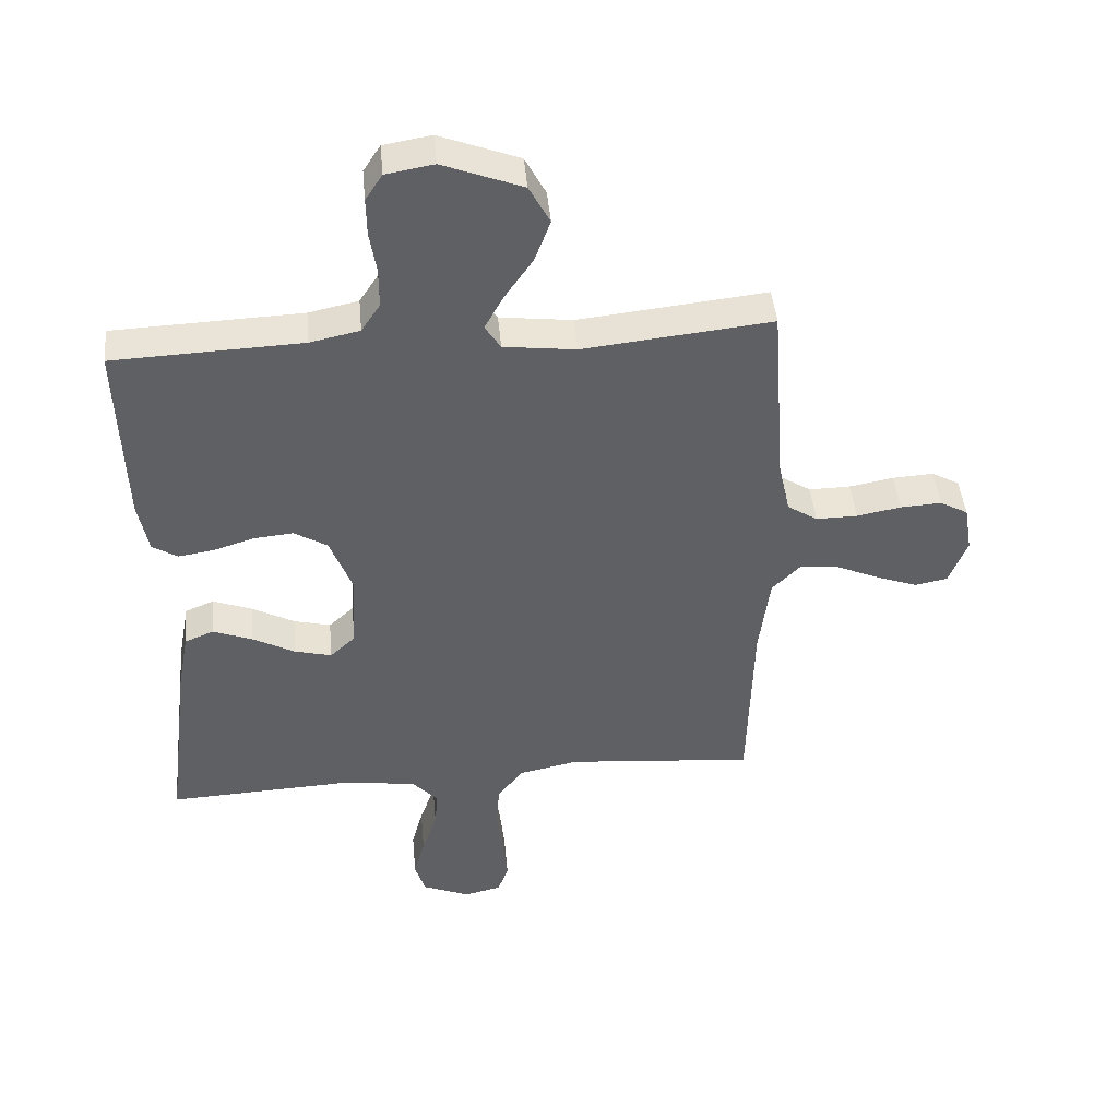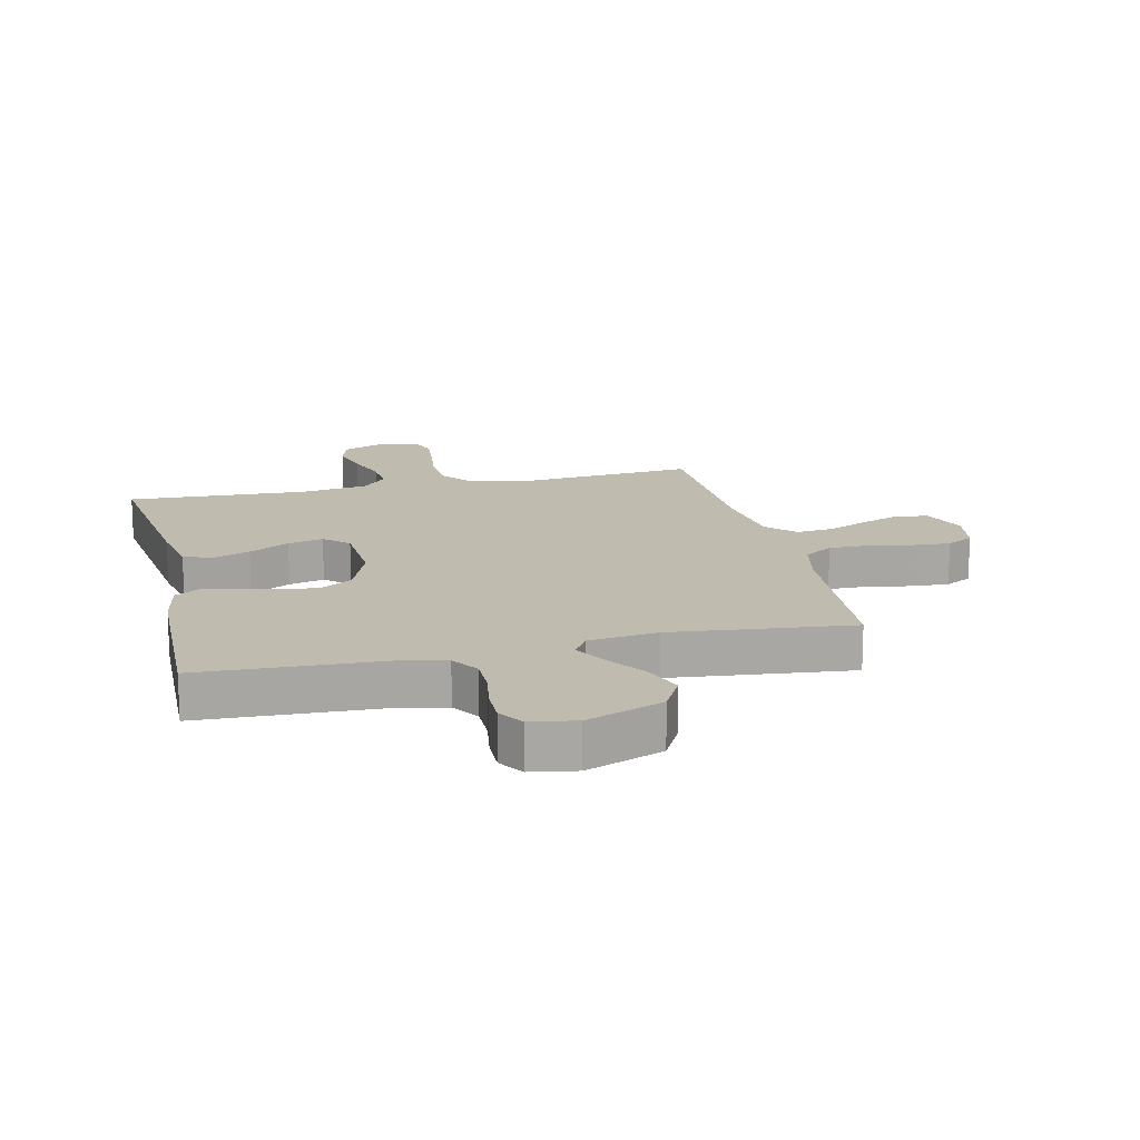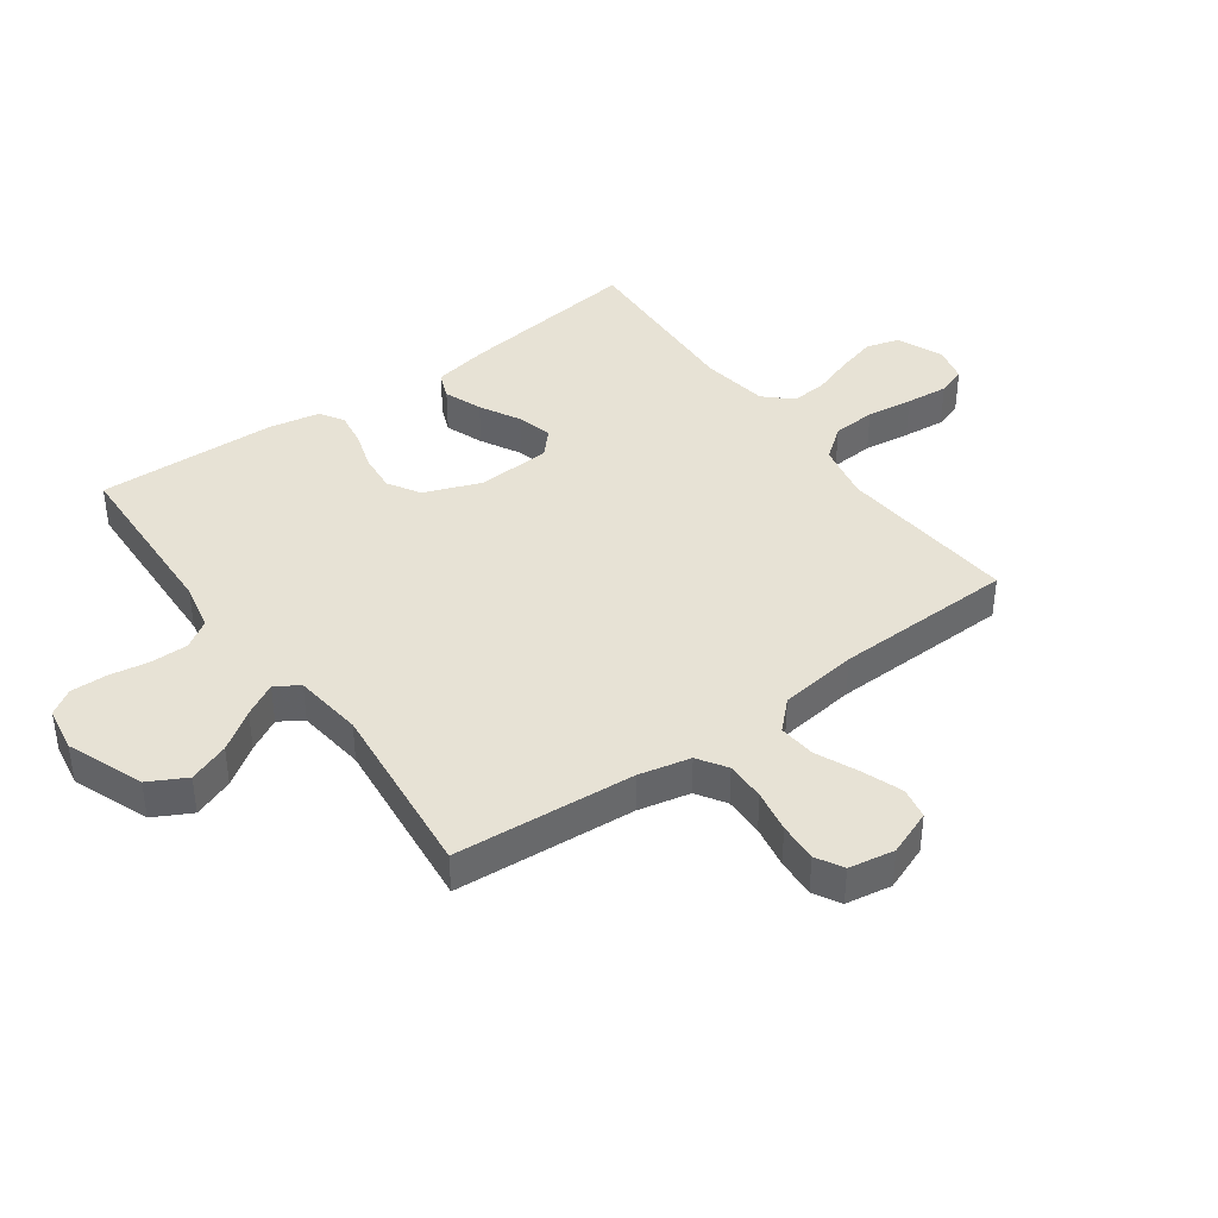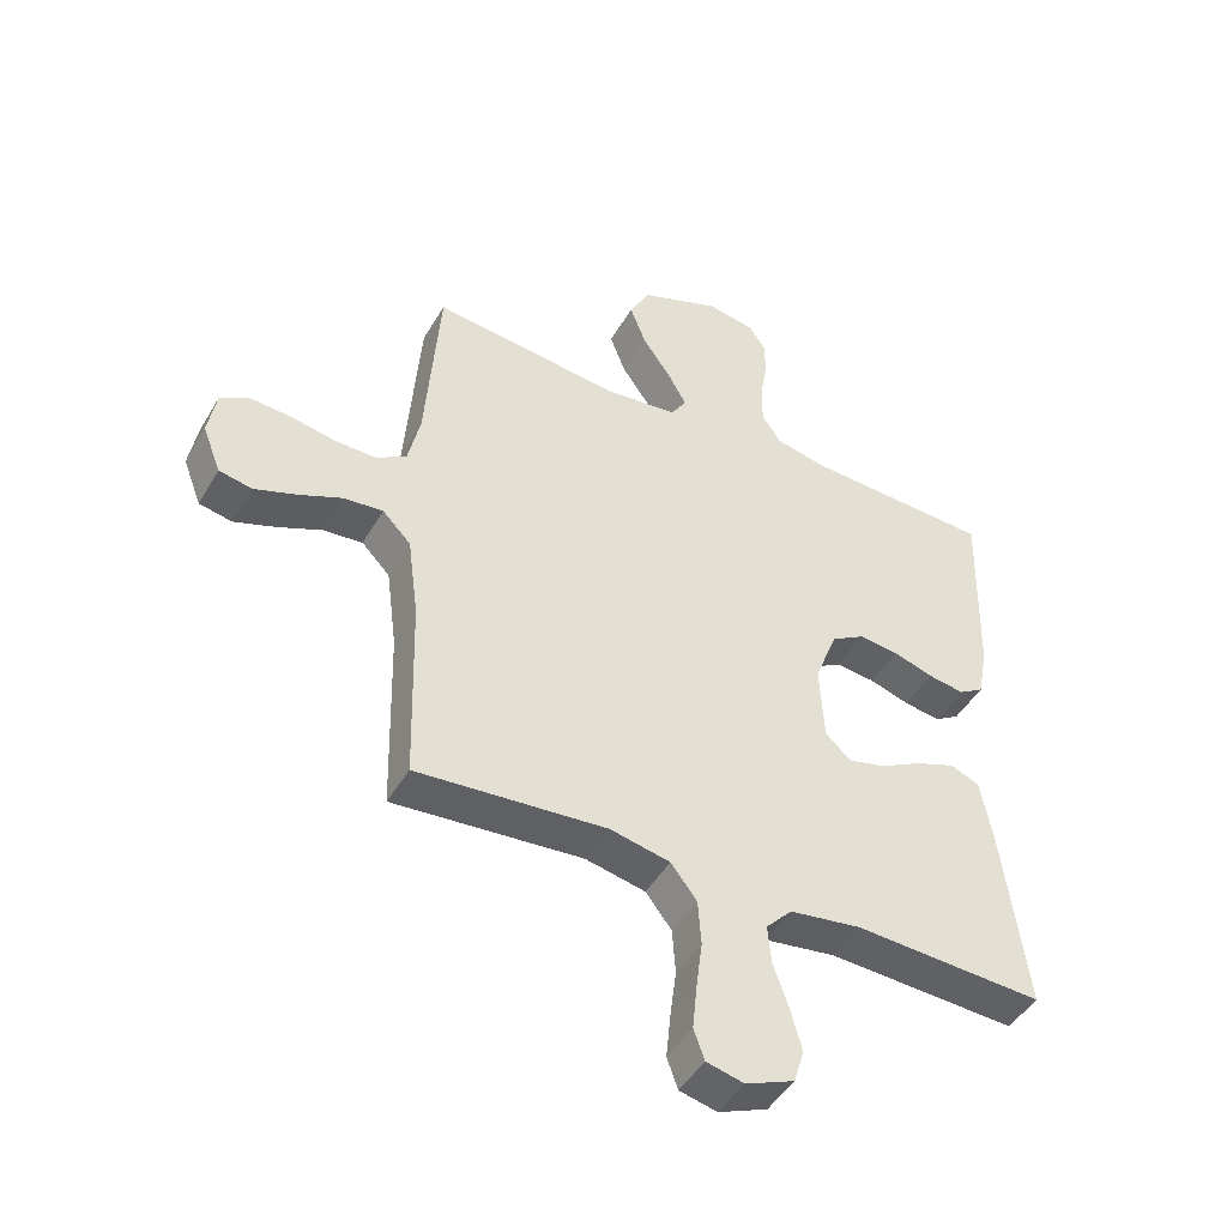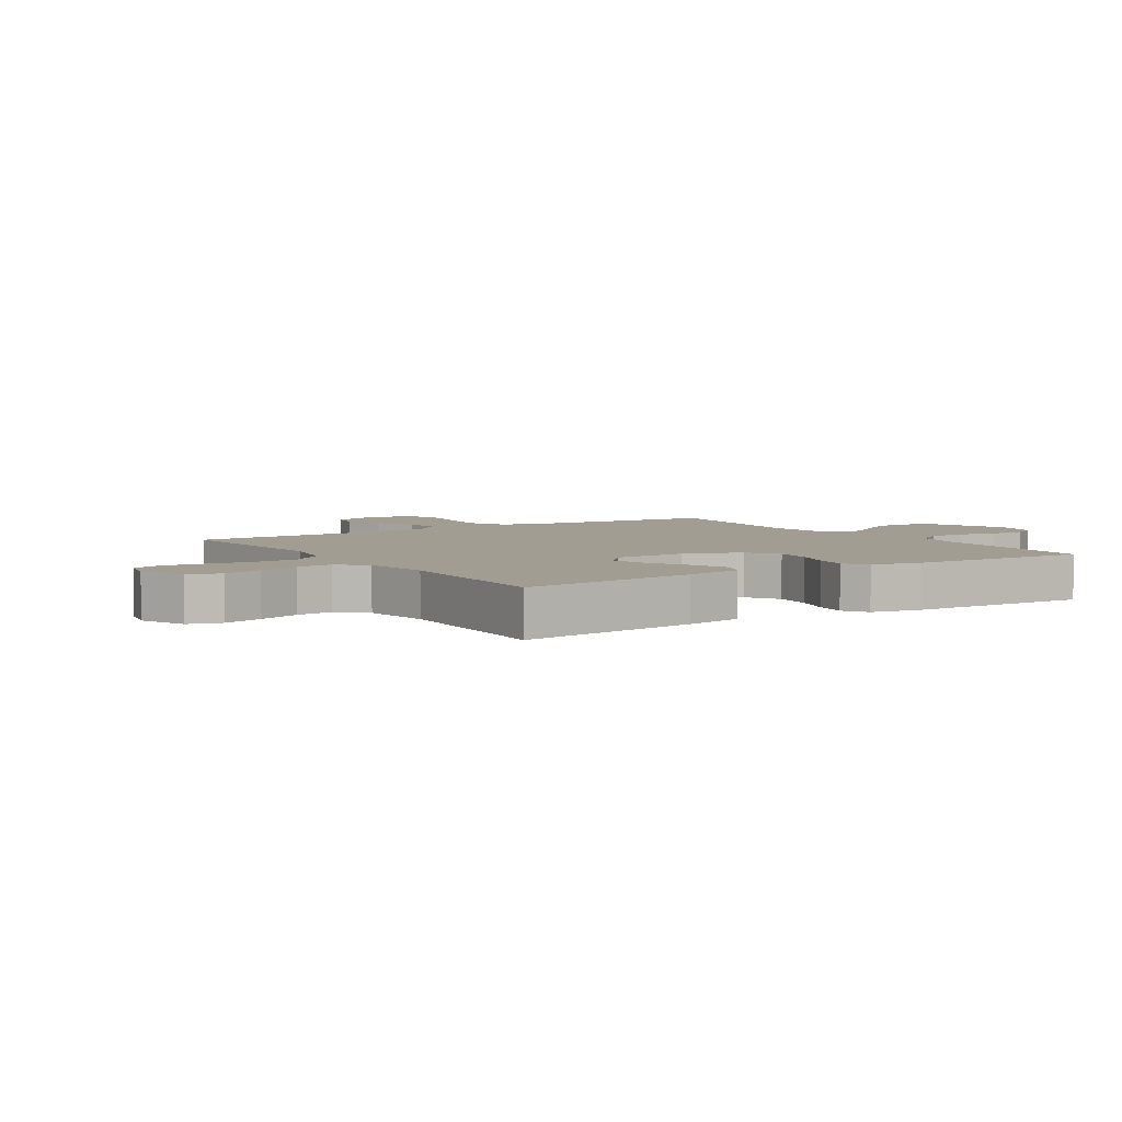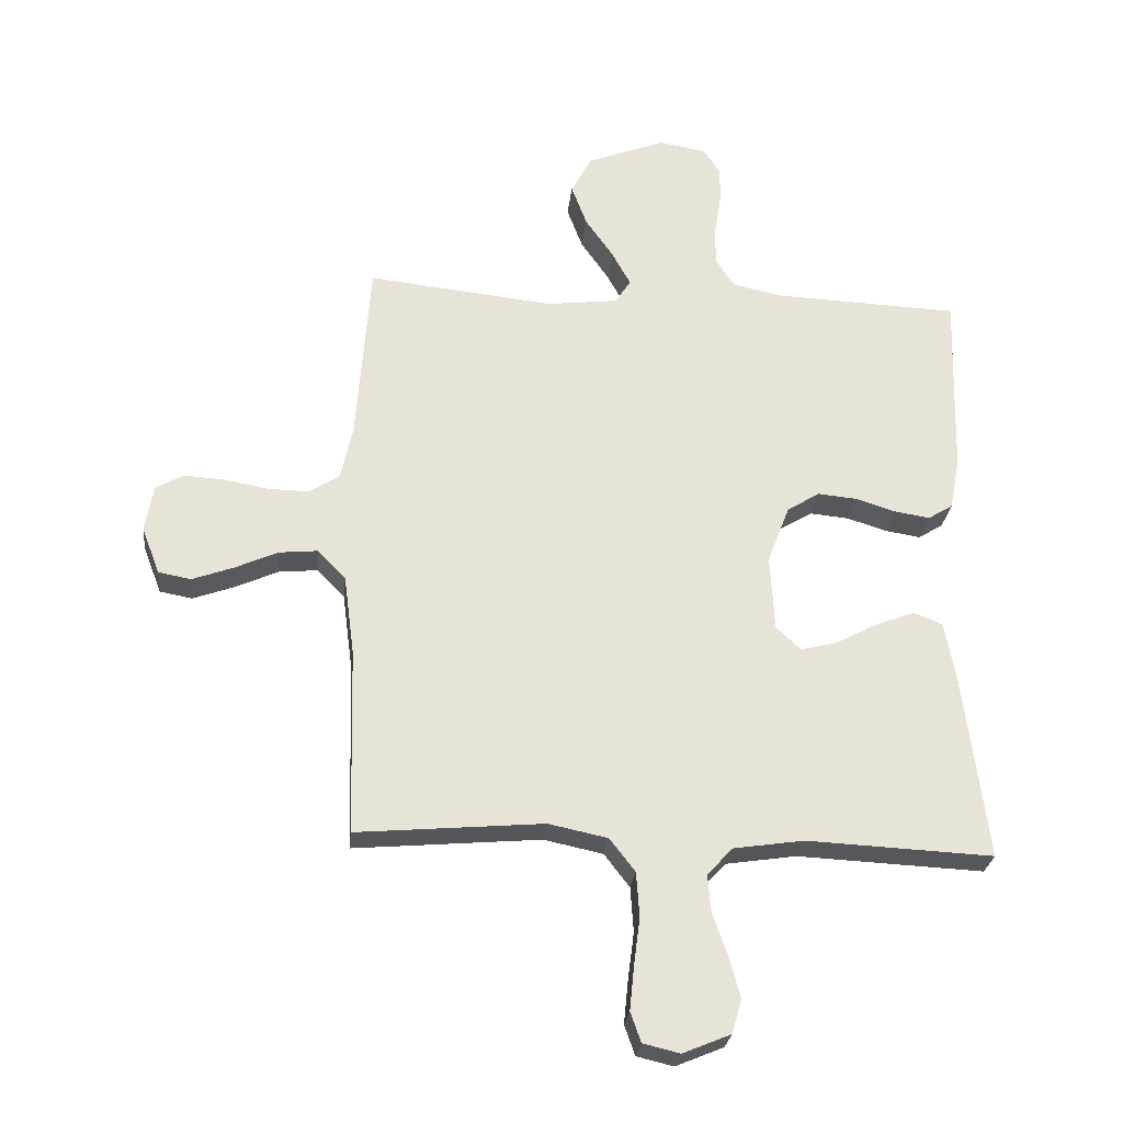
<metadata>
{"format":"obj","ext":"obj","renderer":"f3d","projection":"perspective","resolution":1024,"background":"white","views":[{"elev":44.6,"azim":-5.3,"up":"+Z"},{"elev":15.9,"azim":-13.1,"up":"+Y"},{"elev":40.4,"azim":54.1,"up":"+Y"},{"elev":-46.4,"azim":151.2,"up":"+Z"},{"elev":4.8,"azim":-122.9,"up":"+Y"},{"elev":-26.8,"azim":174.0,"up":"+Z"}]}
</metadata>
<code>
v -0.5 0.07 0.5
v -0.2 0.07 0.512
v -0.121 0.07 0.529
v -0.091 0.07 0.575
v -0.091 0.07 0.637
v -0.102 0.07 0.704
v -0.103 0.07 0.764
v -0.076 0.07 0.806
v 0 0.07 0.819
v 0.127 0.07 0.77
v 0.16 0.07 0.708
v 0.135 0.07 0.641
v 0.09 0.07 0.576
v 0.06 0.07 0.521
v 0.085 0.07 0.482
v 0.2 0.07 0.468
v 0.5 0.07 0.5
v 0.522 0.07 0.2
v 0.541 0.07 0.114
v 0.589 0.07 0.083
v 0.655 0.07 0.084
v 0.726 0.07 0.097
v 0.791 0.07 0.101
v 0.836 0.07 0.076
v 0.849 0.07 0
v 0.82 0.07 -0.075
v 0.768 0.07 -0.085
v 0.702 0.07 -0.061
v 0.632 0.07 -0.03
v 0.57 0.07 -0.024
v 0.525 0.07 -0.07
v 0.508 0.07 -0.2
v 0.5 0.07 -0.5
v 0.2 0.07 -0.474
v 0.105 0.07 -0.494
v 0.064 0.07 -0.547
v 0.059 0.07 -0.619
v 0.069 0.07 -0.696
v 0.076 0.07 -0.766
v 0.059 0.07 -0.814
v 0 0.07 -0.828
v -0.077 0.07 -0.796
v -0.093 0.07 -0.742
v -0.075 0.07 -0.676
v -0.051 0.07 -0.607
v -0.046 0.07 -0.547
v -0.087 0.07 -0.503
v -0.2 0.07 -0.486
v -0.5 0.07 -0.5
v -0.462 0.07 -0.2
v -0.444 0.07 -0.104
v -0.398 0.07 -0.085
v -0.335 0.07 -0.109
v -0.268 0.07 -0.145
v -0.209 0.07 -0.16
v -0.169 0.07 -0.123
v -0.162 0.07 0
v -0.198 0.07 0.094
v -0.251 0.07 0.126
v -0.314 0.07 0.12
v -0.378 0.07 0.1
v -0.435 0.07 0.091
v -0.475 0.07 0.116
v -0.491 0.07 0.2
v -0.5 0 0.5
v -0.2 0 0.512
v -0.121 0 0.529
v -0.091 0 0.575
v -0.091 0 0.637
v -0.102 0 0.704
v -0.103 0 0.764
v -0.076 0 0.806
v 0 0 0.819
v 0.127 0 0.77
v 0.16 0 0.708
v 0.135 0 0.641
v 0.09 0 0.576
v 0.06 0 0.521
v 0.085 0 0.482
v 0.2 0 0.468
v 0.5 0 0.5
v 0.522 0 0.2
v 0.541 0 0.114
v 0.589 0 0.083
v 0.655 0 0.084
v 0.726 0 0.097
v 0.791 0 0.101
v 0.836 0 0.076
v 0.849 0 0
v 0.82 0 -0.075
v 0.768 0 -0.085
v 0.702 0 -0.061
v 0.632 0 -0.03
v 0.57 0 -0.024
v 0.525 0 -0.07
v 0.508 0 -0.2
v 0.5 0 -0.5
v 0.2 0 -0.474
v 0.105 0 -0.494
v 0.064 0 -0.547
v 0.059 0 -0.619
v 0.069 0 -0.696
v 0.076 0 -0.766
v 0.059 0 -0.814
v 0 0 -0.828
v -0.077 0 -0.796
v -0.093 0 -0.742
v -0.075 0 -0.676
v -0.051 0 -0.607
v -0.046 0 -0.547
v -0.087 0 -0.503
v -0.2 0 -0.486
v -0.5 0 -0.5
v -0.462 0 -0.2
v -0.444 0 -0.104
v -0.398 0 -0.085
v -0.335 0 -0.109
v -0.268 0 -0.145
v -0.209 0 -0.16
v -0.169 0 -0.123
v -0.162 0 0
v -0.198 0 0.094
v -0.251 0 0.126
v -0.314 0 0.12
v -0.378 0 0.1
v -0.435 0 0.091
v -0.475 0 0.116
v -0.491 0 0.2
f 64 1 2
f 63 64 2
f 62 63 2
f 61 62 2
f 60 61 2
f 59 60 2 3
f 58 59 3 4
f 57 58 4
f 56 57 4
f 52 53 54
f 51 52 54
f 50 51 54
f 49 50 54
f 48 49 54
f 47 48 54 55
f 46 47 55 56
f 43 44 45
f 42 43 45
f 41 42 45
f 40 41 45
f 39 40 45
f 38 39 45
f 37 38 45
f 36 37 45 46
f 46 56 4
f 36 46 4
f 35 36 4
f 32 33 34
f 35 4 5
f 34 35 5
f 32 34 5
f 31 32 5
f 27 28 29
f 26 27 29
f 25 26 29
f 24 25 29
f 23 24 29
f 22 23 29
f 21 22 29
f 20 21 29 30
f 19 20 30 31
f 16 17 18
f 18 19 31
f 16 18 31
f 15 16 31
f 11 12 13
f 10 11 13
f 9 10 13
f 8 9 13
f 7 8 13
f 6 7 13
f 5 6 13
f 5 13 14
f 15 31 5
f 5 14 15
f 66 65 128
f 66 128 127
f 66 127 126
f 66 126 125
f 66 125 124
f 67 66 124 123
f 68 67 123 122
f 68 122 121
f 68 121 120
f 118 117 116
f 118 116 115
f 118 115 114
f 118 114 113
f 118 113 112
f 119 118 112 111
f 120 119 111 110
f 109 108 107
f 109 107 106
f 109 106 105
f 109 105 104
f 109 104 103
f 109 103 102
f 109 102 101
f 110 109 101 100
f 68 120 110
f 68 110 100
f 68 100 99
f 98 97 96
f 69 68 99
f 69 99 98
f 69 98 96
f 69 96 95
f 93 92 91
f 93 91 90
f 93 90 89
f 93 89 88
f 93 88 87
f 93 87 86
f 93 86 85
f 94 93 85 84
f 95 94 84 83
f 82 81 80
f 95 83 82
f 95 82 80
f 95 80 79
f 77 76 75
f 77 75 74
f 77 74 73
f 77 73 72
f 77 72 71
f 77 71 70
f 77 70 69
f 78 77 69
f 69 95 79
f 79 78 69
f 1 65 66 2
f 2 66 67 3
f 3 67 68 4
f 4 68 69 5
f 5 69 70 6
f 6 70 71 7
f 7 71 72 8
f 8 72 73 9
f 9 73 74 10
f 10 74 75 11
f 11 75 76 12
f 12 76 77 13
f 13 77 78 14
f 14 78 79 15
f 15 79 80 16
f 16 80 81 17
f 17 81 82 18
f 18 82 83 19
f 19 83 84 20
f 20 84 85 21
f 21 85 86 22
f 22 86 87 23
f 23 87 88 24
f 24 88 89 25
f 25 89 90 26
f 26 90 91 27
f 27 91 92 28
f 28 92 93 29
f 29 93 94 30
f 30 94 95 31
f 31 95 96 32
f 32 96 97 33
f 33 97 98 34
f 34 98 99 35
f 35 99 100 36
f 36 100 101 37
f 37 101 102 38
f 38 102 103 39
f 39 103 104 40
f 40 104 105 41
f 41 105 106 42
f 42 106 107 43
f 43 107 108 44
f 44 108 109 45
f 45 109 110 46
f 46 110 111 47
f 47 111 112 48
f 48 112 113 49
f 49 113 114 50
f 50 114 115 51
f 51 115 116 52
f 52 116 117 53
f 53 117 118 54
f 54 118 119 55
f 55 119 120 56
f 56 120 121 57
f 57 121 122 58
f 58 122 123 59
f 59 123 124 60
f 60 124 125 61
f 61 125 126 62
f 62 126 127 63
f 63 127 128 64
f 64 128 65 1

</code>
